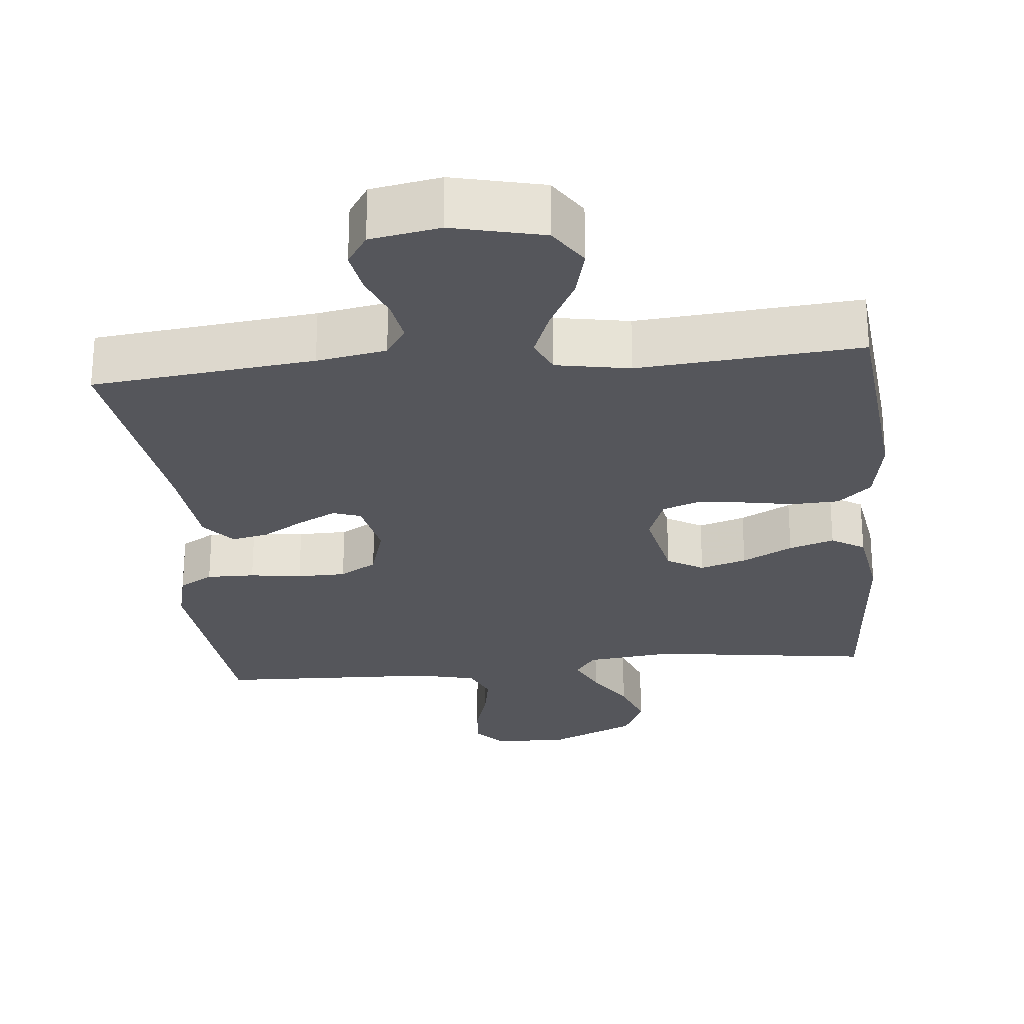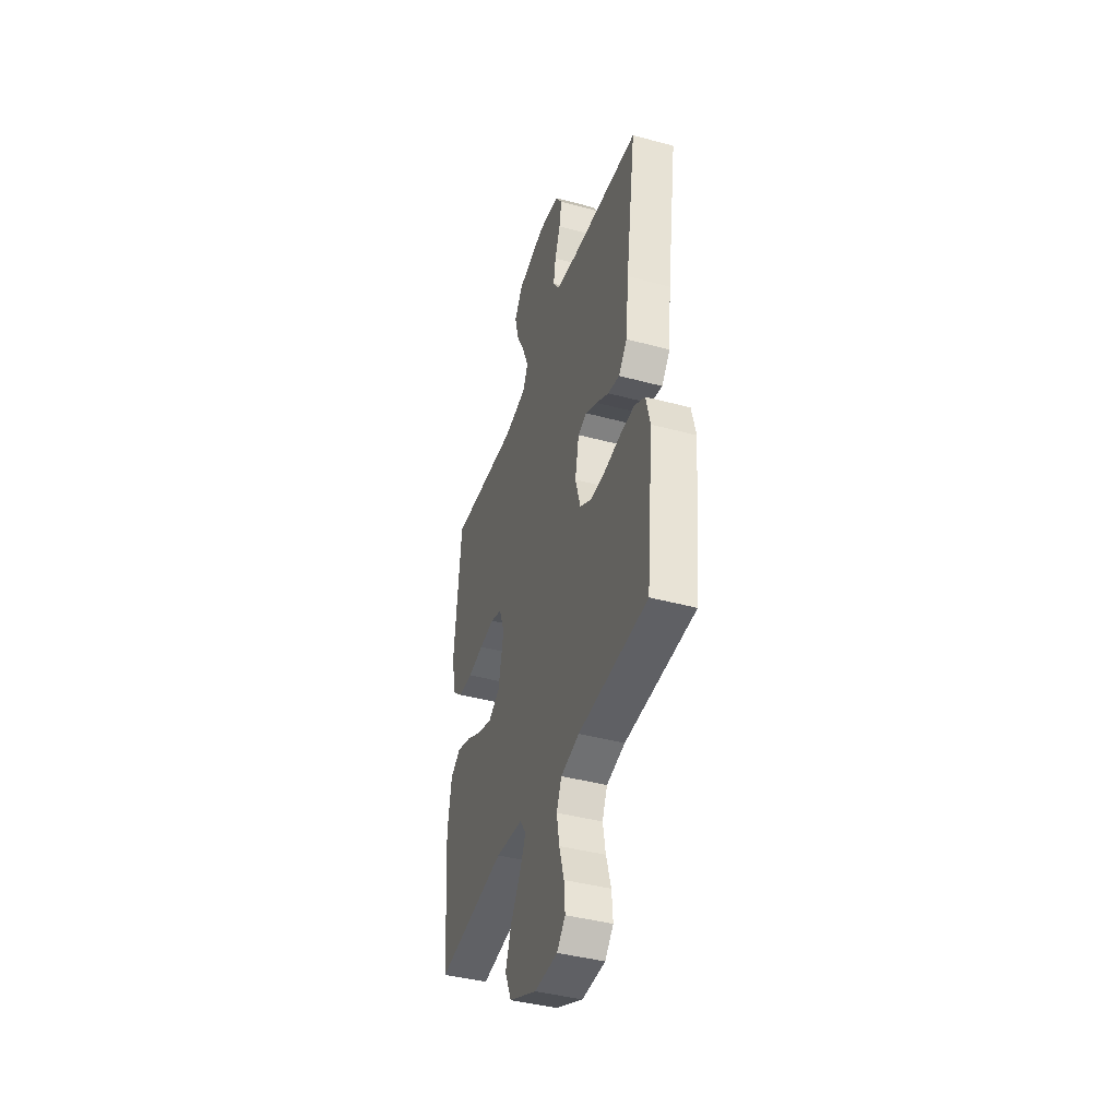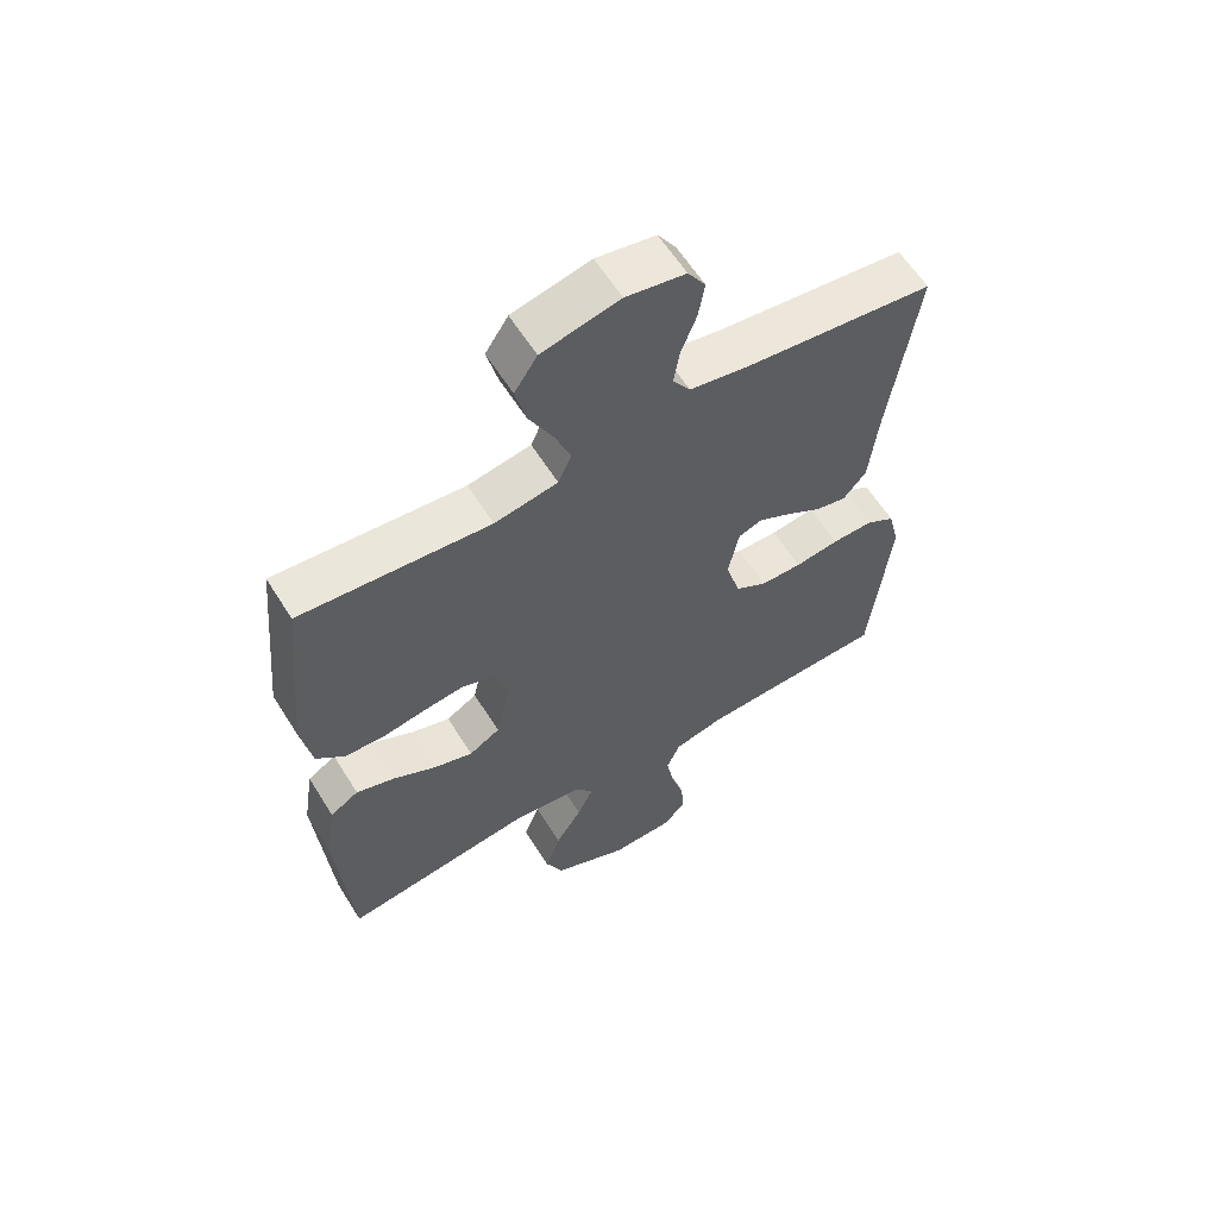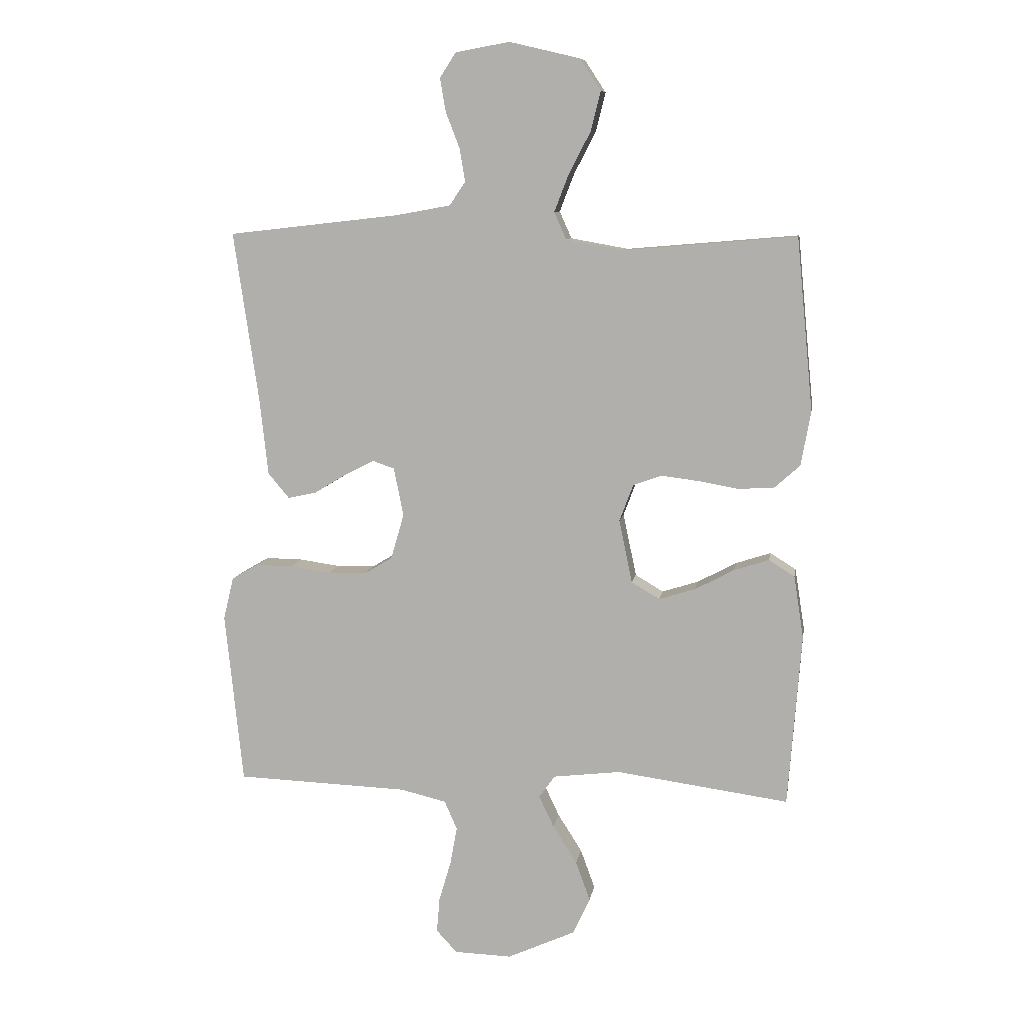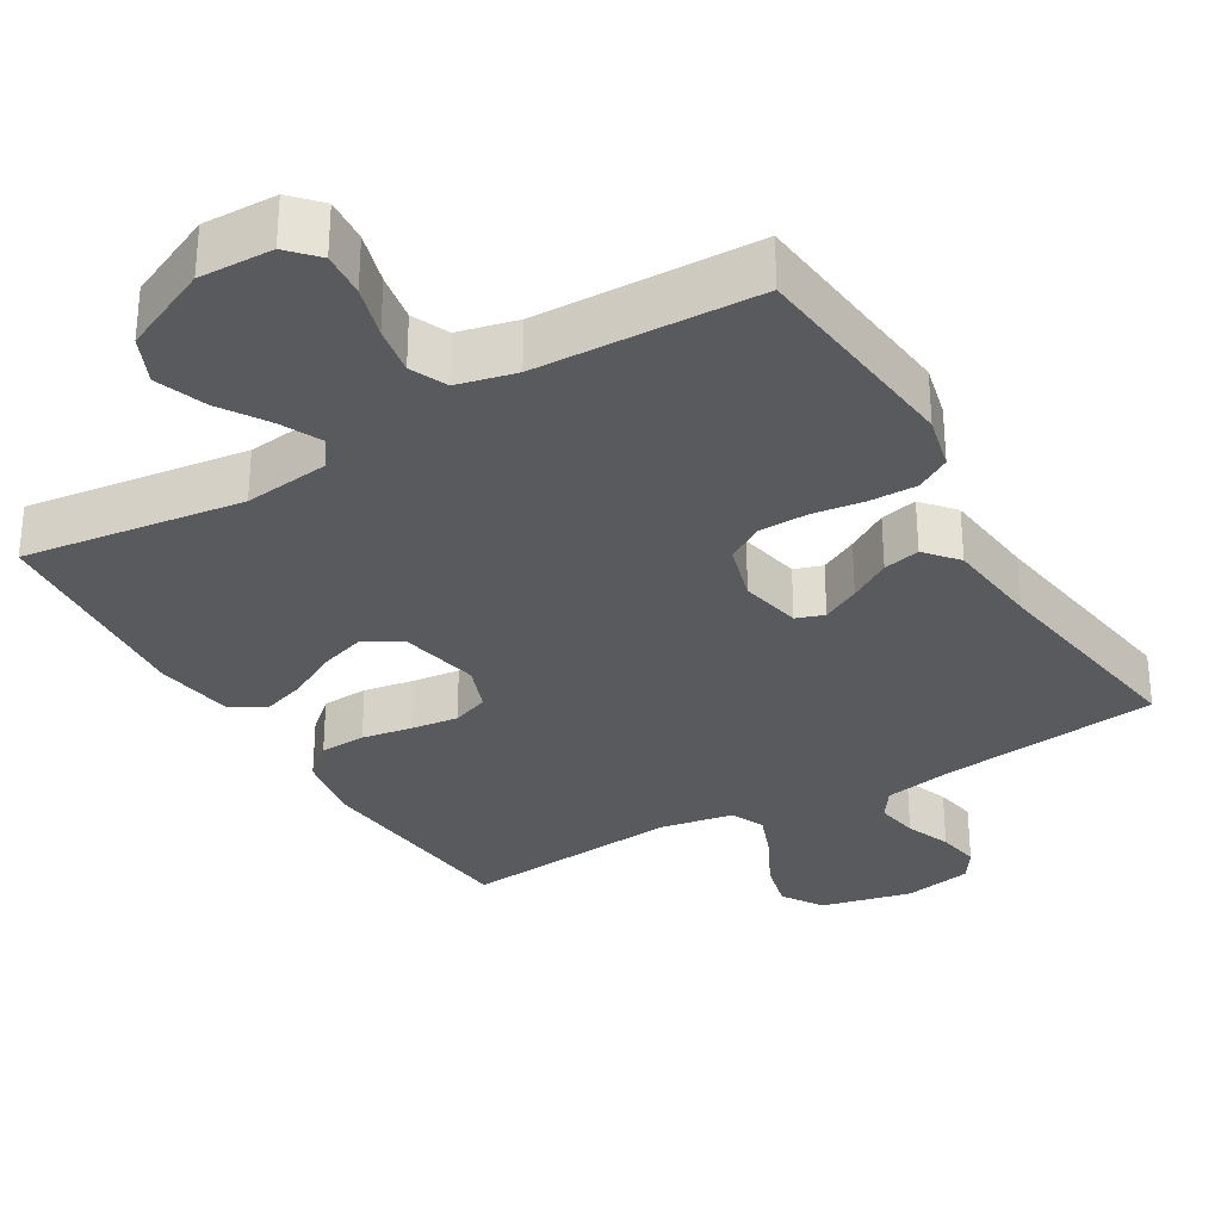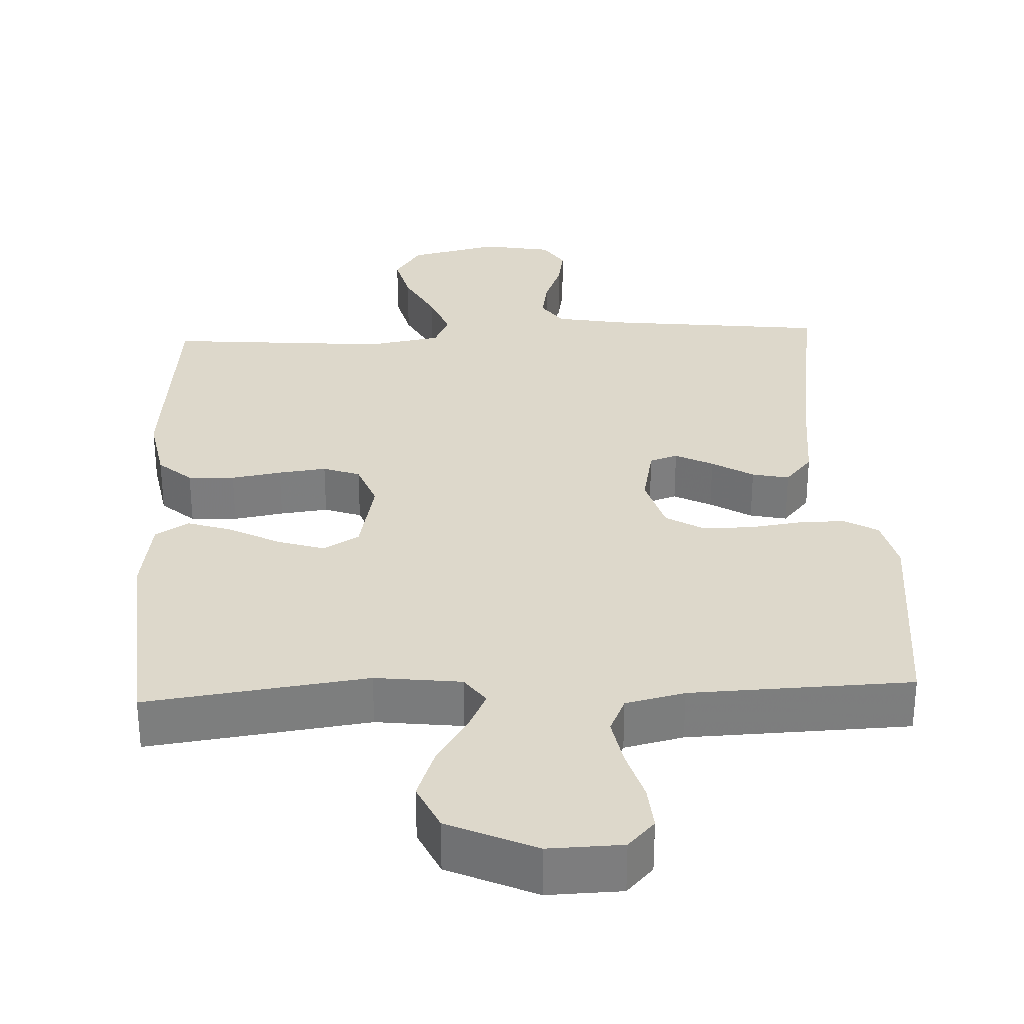
<metadata>
{"format":"obj","ext":"obj","renderer":"f3d","projection":"perspective","resolution":1024,"background":"white","views":[{"elev":-26.2,"azim":5.6,"up":"+Y"},{"elev":-41.9,"azim":-108.0,"up":"+Z"},{"elev":60.5,"azim":148.1,"up":"+Z"},{"elev":9.1,"azim":9.2,"up":"+Z"},{"elev":-31.3,"azim":-149.2,"up":"+Y"},{"elev":31.1,"azim":177.4,"up":"+Y"}]}
</metadata>
<code>
v -0.5 0.07 -0.5
v -0.531 0.07 -0.2
v -0.513 0.07 -0.126
v -0.467 0.07 -0.099
v -0.402 0.07 -0.1
v -0.332 0.07 -0.11
v -0.266 0.07 -0.109
v -0.216 0.07 -0.079
v -0.193 0.07 0
v -0.21 0.07 0.084
v -0.248 0.07 0.097
v -0.299 0.07 0.071
v -0.355 0.07 0.037
v -0.405 0.07 0.026
v -0.442 0.07 0.07
v -0.456 0.07 0.2
v -0.5 0.07 0.5
v -0.2 0.07 0.534
v -0.106 0.07 0.551
v -0.078 0.07 0.592
v -0.088 0.07 0.65
v -0.112 0.07 0.712
v -0.122 0.07 0.77
v -0.094 0.07 0.813
v 0 0.07 0.83
v 0.123 0.07 0.801
v 0.159 0.07 0.746
v 0.142 0.07 0.678
v 0.104 0.07 0.605
v 0.079 0.07 0.54
v 0.1 0.07 0.493
v 0.2 0.07 0.475
v 0.5 0.07 0.5
v 0.529 0.07 0.2
v 0.512 0.07 0.105
v 0.467 0.07 0.065
v 0.404 0.07 0.062
v 0.336 0.07 0.074
v 0.271 0.07 0.082
v 0.221 0.07 0.064
v 0.197 0.07 0
v 0.22 0.07 -0.11
v 0.269 0.07 -0.139
v 0.332 0.07 -0.119
v 0.4 0.07 -0.083
v 0.461 0.07 -0.063
v 0.506 0.07 -0.091
v 0.523 0.07 -0.2
v 0.5 0.07 -0.5
v 0.2 0.07 -0.459
v 0.083 0.07 -0.473
v 0.055 0.07 -0.512
v 0.081 0.07 -0.567
v 0.123 0.07 -0.633
v 0.148 0.07 -0.702
v 0.119 0.07 -0.766
v 0 0.07 -0.82
v -0.1 0.07 -0.817
v -0.136 0.07 -0.778
v -0.131 0.07 -0.717
v -0.11 0.07 -0.646
v -0.098 0.07 -0.58
v -0.12 0.07 -0.53
v -0.2 0.07 -0.511
v -0.5 0 -0.5
v -0.531 0 -0.2
v -0.513 0 -0.126
v -0.467 0 -0.099
v -0.402 0 -0.1
v -0.332 0 -0.11
v -0.266 0 -0.109
v -0.216 0 -0.079
v -0.193 0 0
v -0.21 0 0.084
v -0.248 0 0.097
v -0.299 0 0.071
v -0.355 0 0.037
v -0.405 0 0.026
v -0.442 0 0.07
v -0.456 0 0.2
v -0.5 0 0.5
v -0.2 0 0.534
v -0.106 0 0.551
v -0.078 0 0.592
v -0.088 0 0.65
v -0.112 0 0.712
v -0.122 0 0.77
v -0.094 0 0.813
v 0 0 0.83
v 0.123 0 0.801
v 0.159 0 0.746
v 0.142 0 0.678
v 0.104 0 0.605
v 0.079 0 0.54
v 0.1 0 0.493
v 0.2 0 0.475
v 0.5 0 0.5
v 0.529 0 0.2
v 0.512 0 0.105
v 0.467 0 0.065
v 0.404 0 0.062
v 0.336 0 0.074
v 0.271 0 0.082
v 0.221 0 0.064
v 0.197 0 0
v 0.22 0 -0.11
v 0.269 0 -0.139
v 0.332 0 -0.119
v 0.4 0 -0.083
v 0.461 0 -0.063
v 0.506 0 -0.091
v 0.523 0 -0.2
v 0.5 0 -0.5
v 0.2 0 -0.459
v 0.083 0 -0.473
v 0.055 0 -0.512
v 0.081 0 -0.567
v 0.123 0 -0.633
v 0.148 0 -0.702
v 0.119 0 -0.766
v 0 0 -0.82
v -0.1 0 -0.817
v -0.136 0 -0.778
v -0.131 0 -0.717
v -0.11 0 -0.646
v -0.098 0 -0.58
v -0.12 0 -0.53
v -0.2 0 -0.511
f 58 59 60 61
f 58 61 62
f 57 58 62
f 56 57 62
f 53 54 55 56
f 52 53 56 62
f 51 52 62 63
f 47 48 49 50
f 47 50 51
f 44 45 46 47
f 43 44 47 51
f 42 43 51 63
f 35 36 37 38
f 35 38 39
f 32 33 34 35
f 31 32 35 39
f 30 31 39 40
f 26 27 28 29
f 26 29 30
f 25 26 30
f 24 25 30
f 21 22 23 24
f 20 21 24 30
f 19 20 30 40
f 16 17 18
f 12 13 14 15
f 11 12 15 16
f 10 11 16 18
f 3 4 5 6
f 3 6 7
f 64 1 2 3
f 64 3 7
f 41 42 63 64
f 41 64 7 8
f 40 41 8 9
f 18 19 40
f 9 10 18 40
f 125 124 123 122
f 126 125 122
f 126 122 121
f 126 121 120
f 120 119 118 117
f 126 120 117 116
f 127 126 116 115
f 114 113 112 111
f 115 114 111
f 111 110 109 108
f 115 111 108 107
f 127 115 107 106
f 102 101 100 99
f 103 102 99
f 99 98 97 96
f 103 99 96 95
f 104 103 95 94
f 93 92 91 90
f 94 93 90
f 94 90 89
f 94 89 88
f 88 87 86 85
f 94 88 85 84
f 104 94 84 83
f 82 81 80
f 79 78 77 76
f 80 79 76 75
f 82 80 75 74
f 70 69 68 67
f 71 70 67
f 67 66 65 128
f 71 67 128
f 128 127 106 105
f 72 71 128 105
f 73 72 105 104
f 104 83 82
f 104 82 74 73
f 1 65 66 2
f 2 66 67 3
f 3 67 68 4
f 4 68 69 5
f 5 69 70 6
f 6 70 71 7
f 7 71 72 8
f 8 72 73 9
f 9 73 74 10
f 10 74 75 11
f 11 75 76 12
f 12 76 77 13
f 13 77 78 14
f 14 78 79 15
f 15 79 80 16
f 16 80 81 17
f 17 81 82 18
f 18 82 83 19
f 19 83 84 20
f 20 84 85 21
f 21 85 86 22
f 22 86 87 23
f 23 87 88 24
f 24 88 89 25
f 25 89 90 26
f 26 90 91 27
f 27 91 92 28
f 28 92 93 29
f 29 93 94 30
f 30 94 95 31
f 31 95 96 32
f 32 96 97 33
f 33 97 98 34
f 34 98 99 35
f 35 99 100 36
f 36 100 101 37
f 37 101 102 38
f 38 102 103 39
f 39 103 104 40
f 40 104 105 41
f 41 105 106 42
f 42 106 107 43
f 43 107 108 44
f 44 108 109 45
f 45 109 110 46
f 46 110 111 47
f 47 111 112 48
f 48 112 113 49
f 49 113 114 50
f 50 114 115 51
f 51 115 116 52
f 52 116 117 53
f 53 117 118 54
f 54 118 119 55
f 55 119 120 56
f 56 120 121 57
f 57 121 122 58
f 58 122 123 59
f 59 123 124 60
f 60 124 125 61
f 61 125 126 62
f 62 126 127 63
f 63 127 128 64
f 64 128 65 1

</code>
